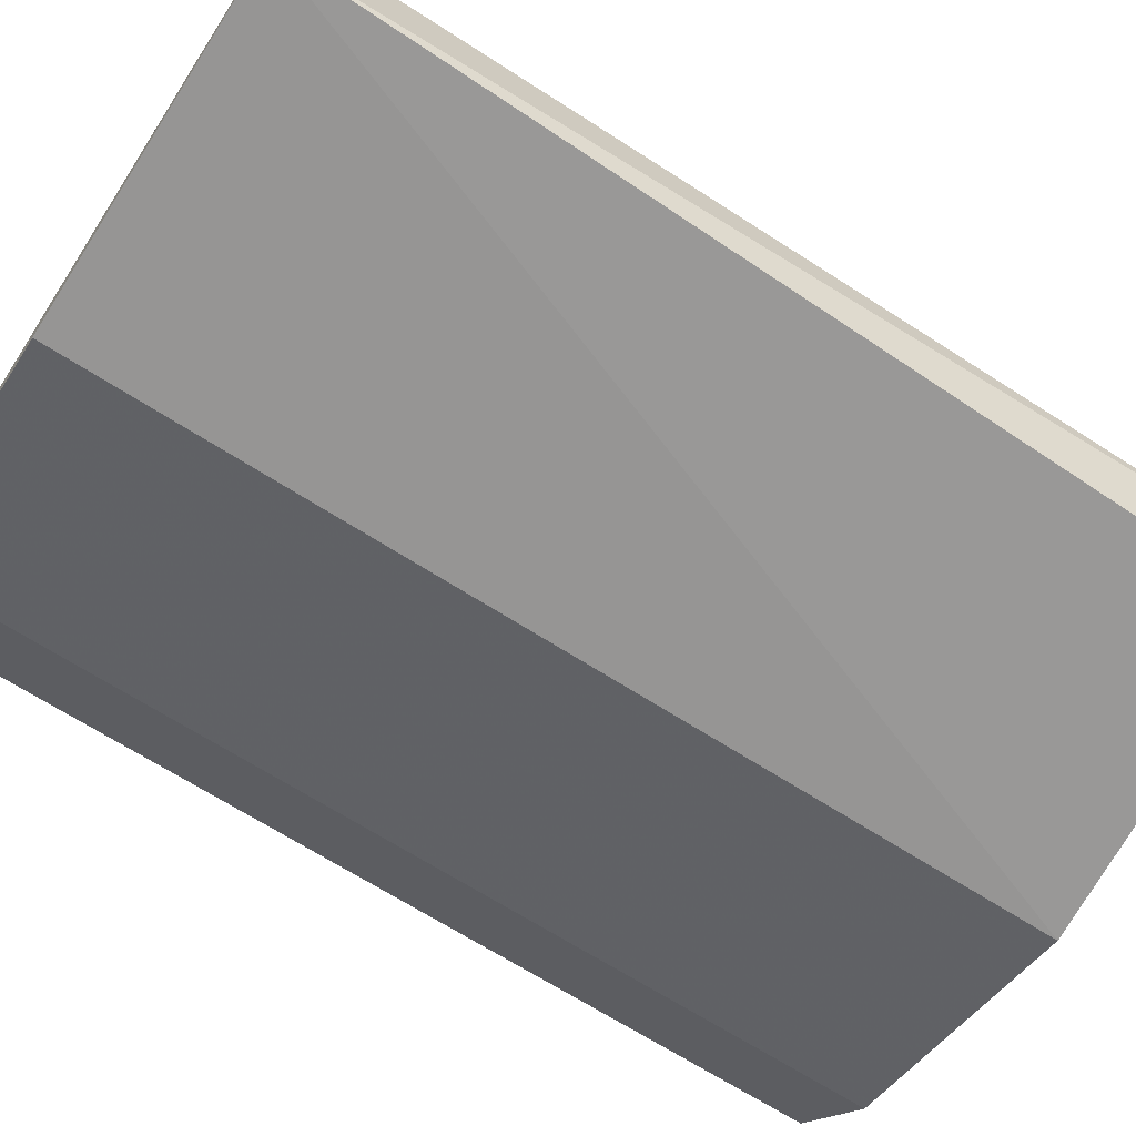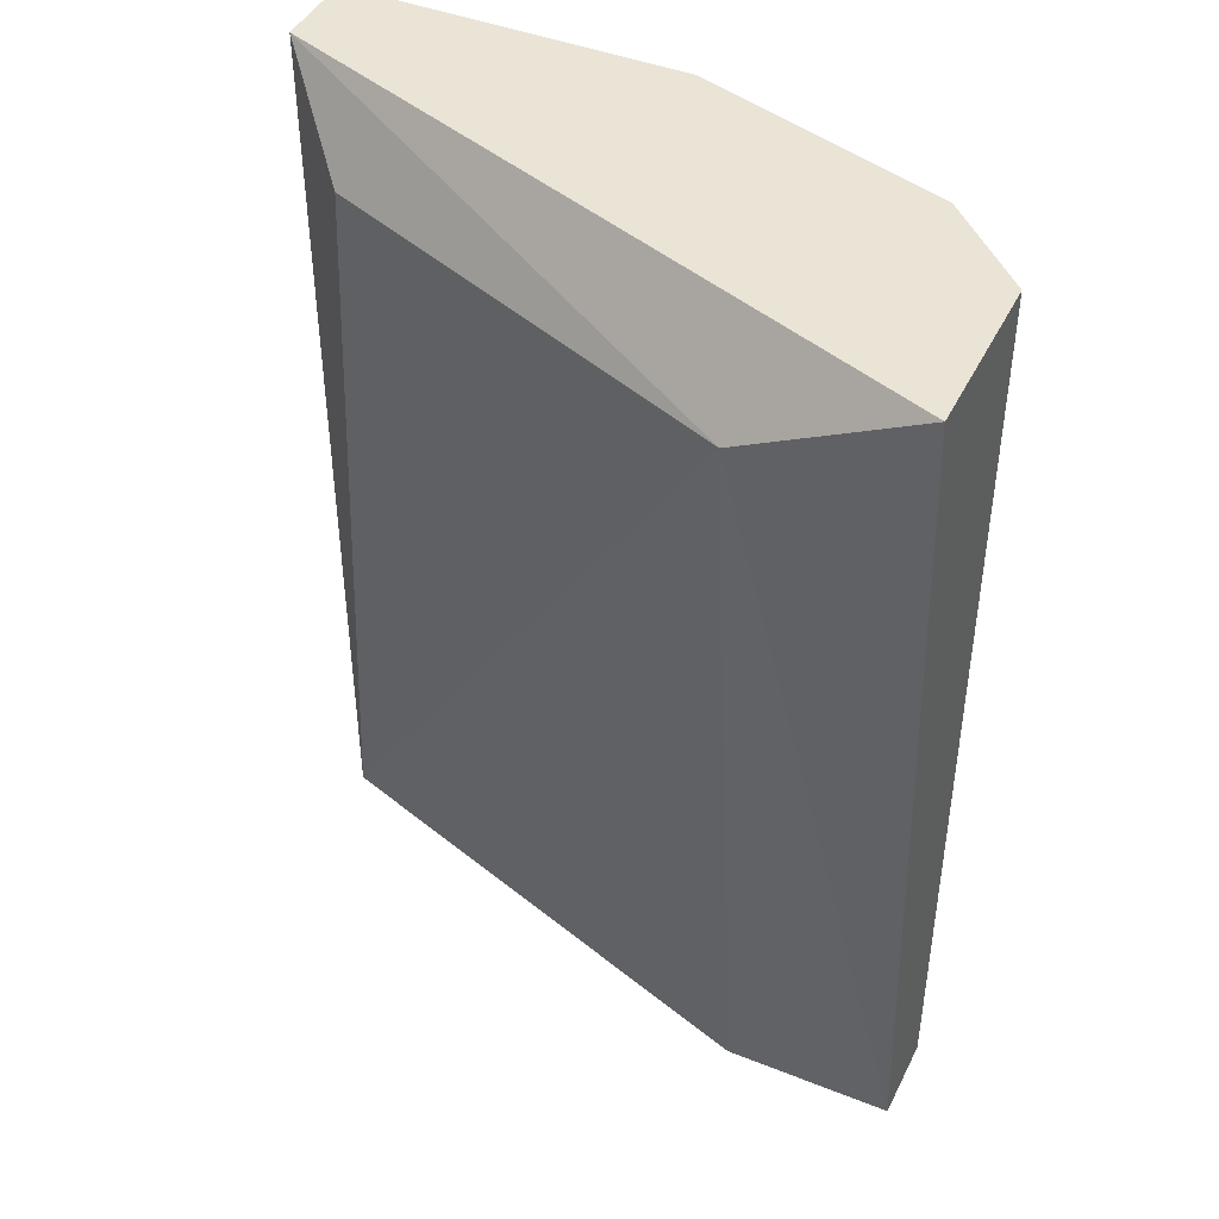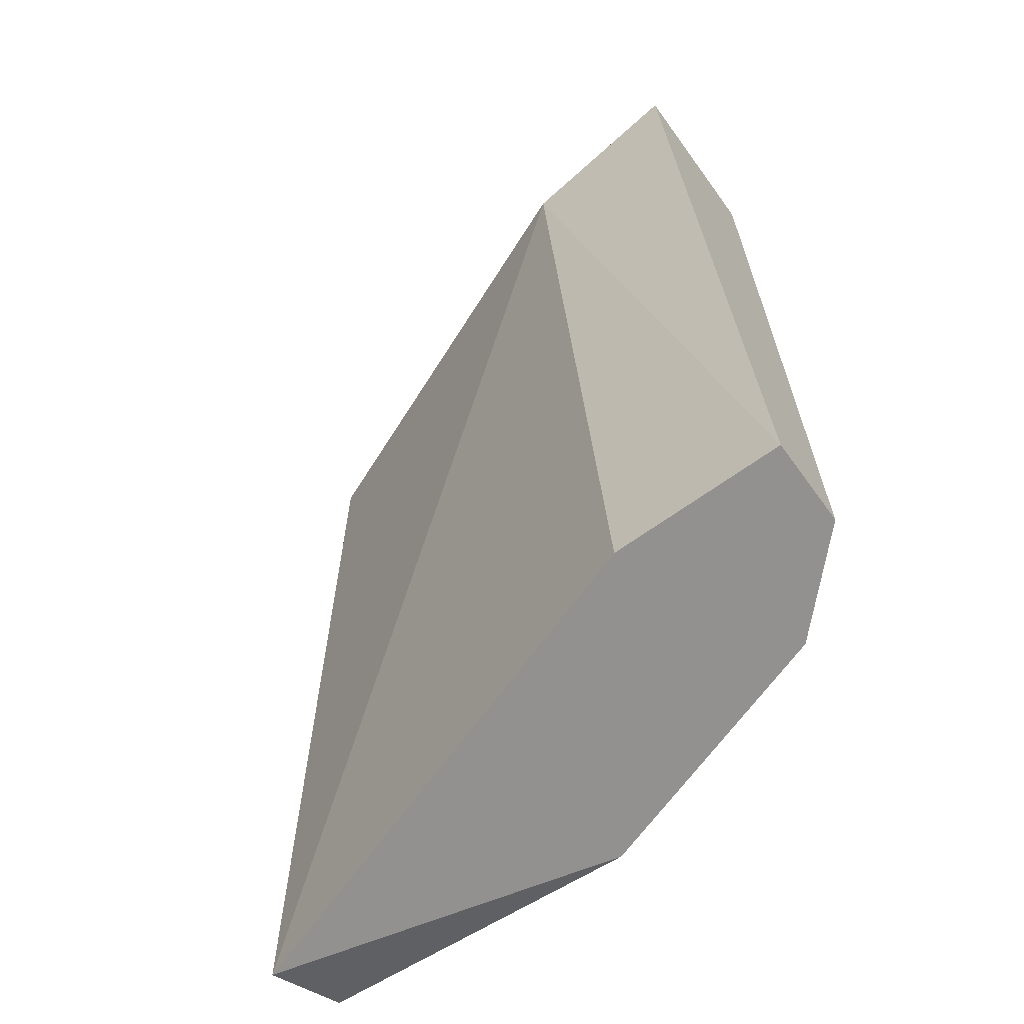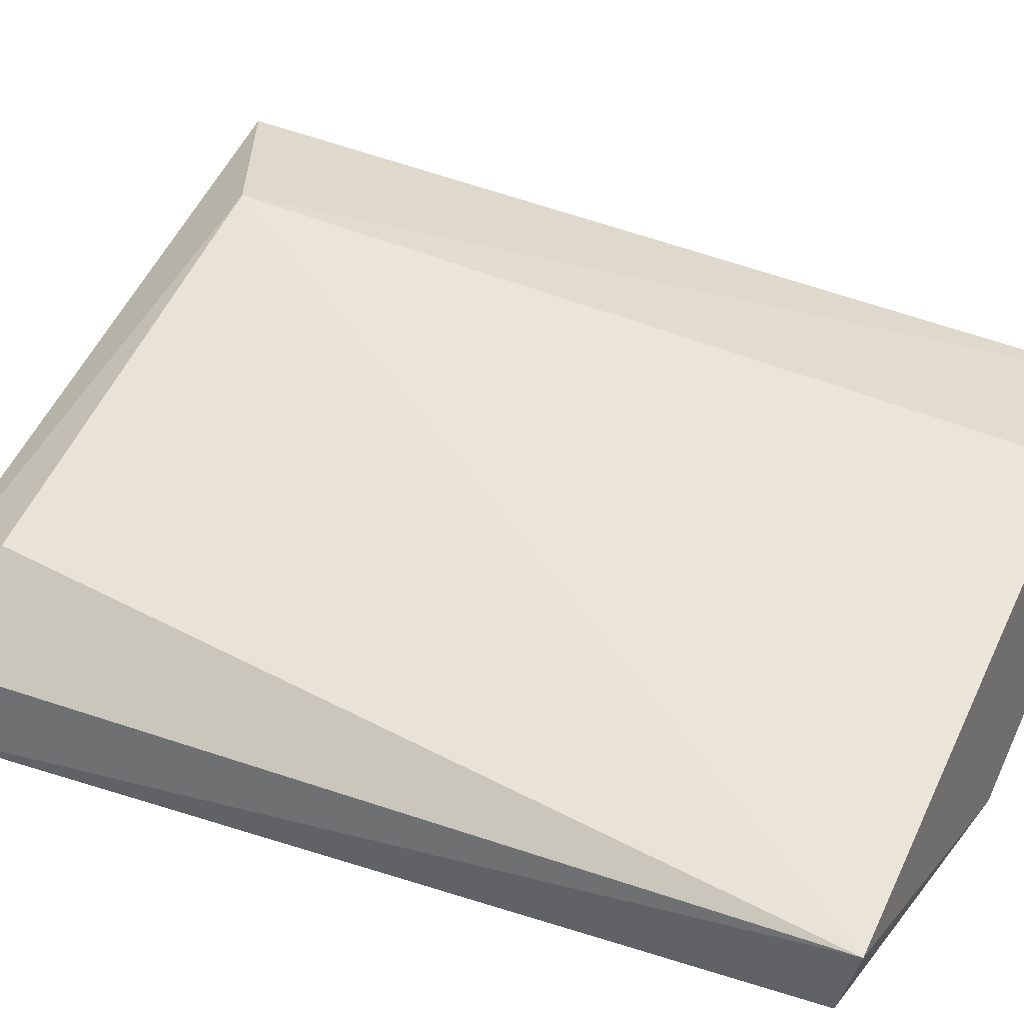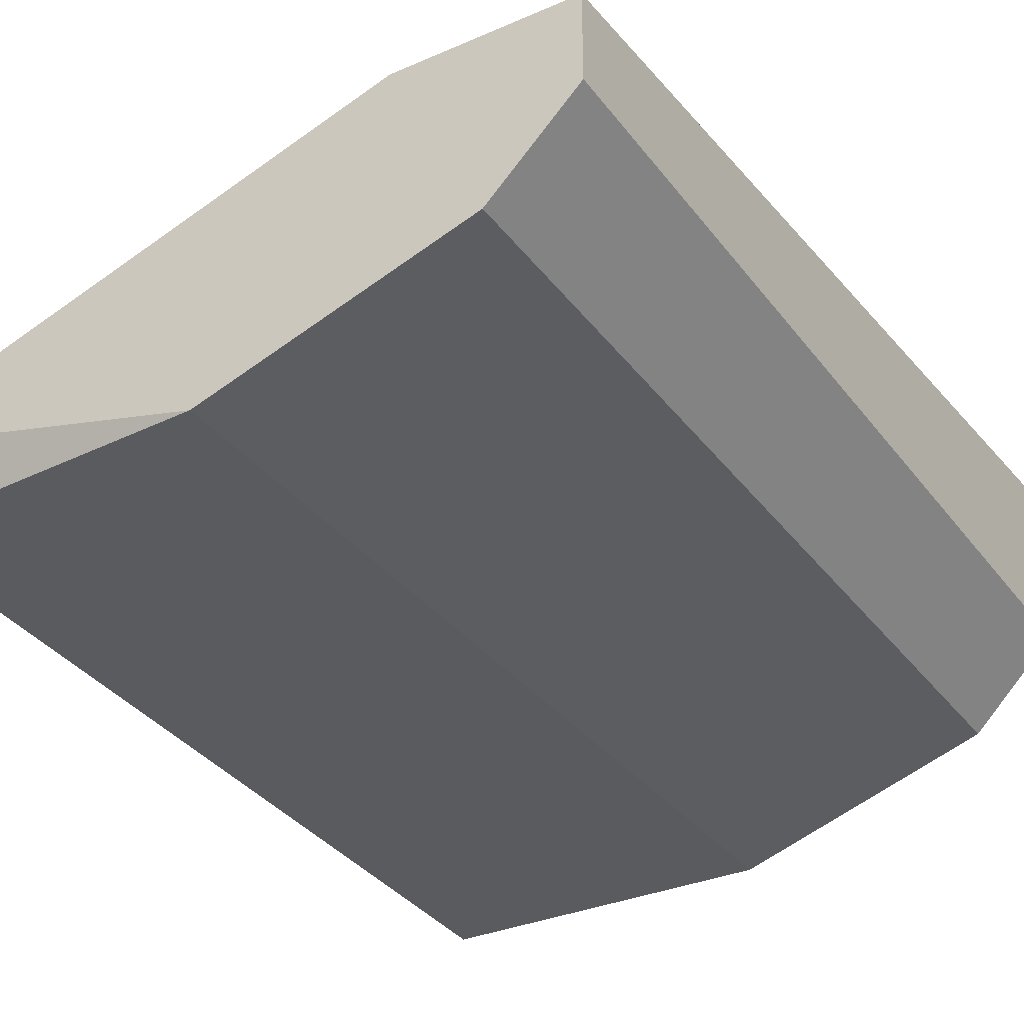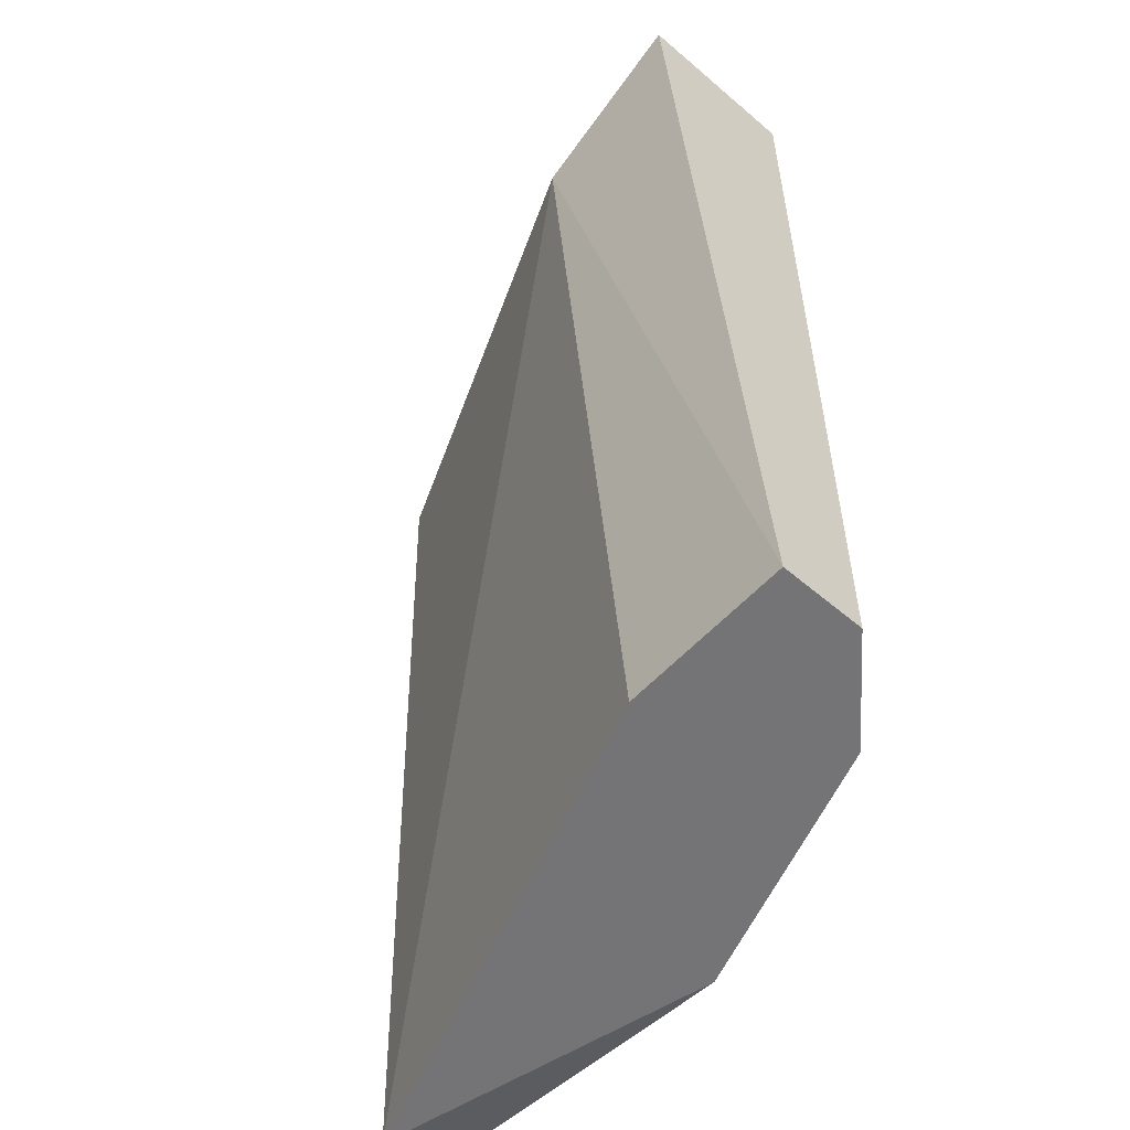
<metadata>
{"format":"obj","ext":"obj","renderer":"f3d","projection":"perspective","resolution":1024,"background":"white","views":[{"elev":-67.5,"azim":-122.8,"up":"+Z"},{"elev":43.7,"azim":25.1,"up":"+Y"},{"elev":-66.1,"azim":36.0,"up":"+Y"},{"elev":31.2,"azim":-63.5,"up":"+Z"},{"elev":-33.0,"azim":30.9,"up":"+Z"},{"elev":-56.3,"azim":48.2,"up":"+Y"}]}
</metadata>
<code>
v 0.07335 0.2612 -0.2263
v -0.00823 0.1491 -0.2671
v 0.03143 0.146 -0.2683
v -0.01048 0.2612 -0.2683
v 0.06287 0.2612 -0.2578
v 0.07335 0.146 -0.2368
v 0 0.2508 -0.2473
v -0.01048 0.146 -0.2578
v 0.05239 0.2508 -0.2263
v 0.07335 0.146 -0.2473
v 0.03143 0.2612 -0.2683
v 0.05239 0.146 -0.2368
v 0.07335 0.2612 -0.2473
v 0.06287 0.146 -0.2578
v -0.01048 0.2612 -0.2578
f 7 9 15
f 3 2 4
f 4 1 5
f 2 3 8
f 4 2 8
f 3 6 8
f 6 1 9
f 7 8 9
f 6 3 10
f 1 6 10
f 3 4 11
f 4 5 11
f 5 3 11
f 8 6 12
f 6 9 12
f 9 8 12
f 5 1 13
f 1 10 13
f 10 5 13
f 3 5 14
f 5 10 14
f 10 3 14
f 1 4 15
f 4 8 15
f 8 7 15
f 9 1 15

</code>
